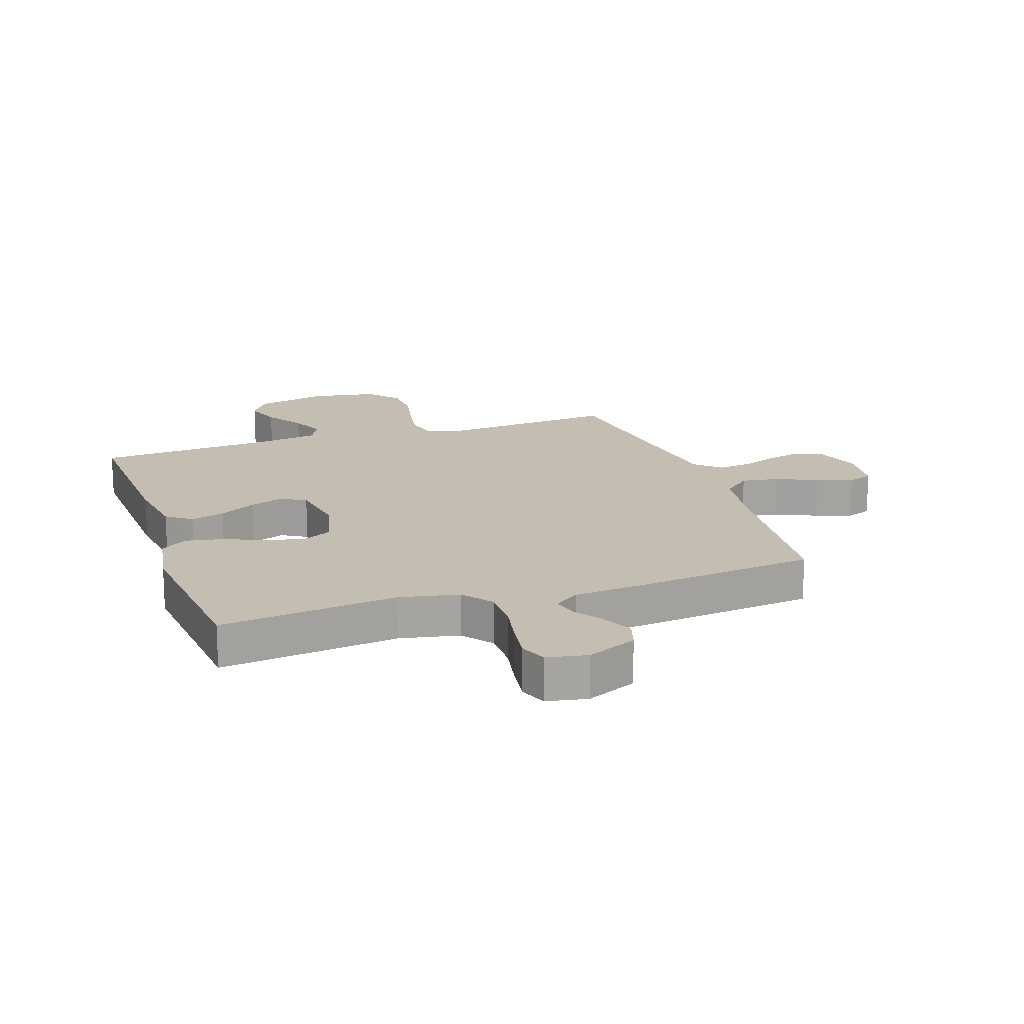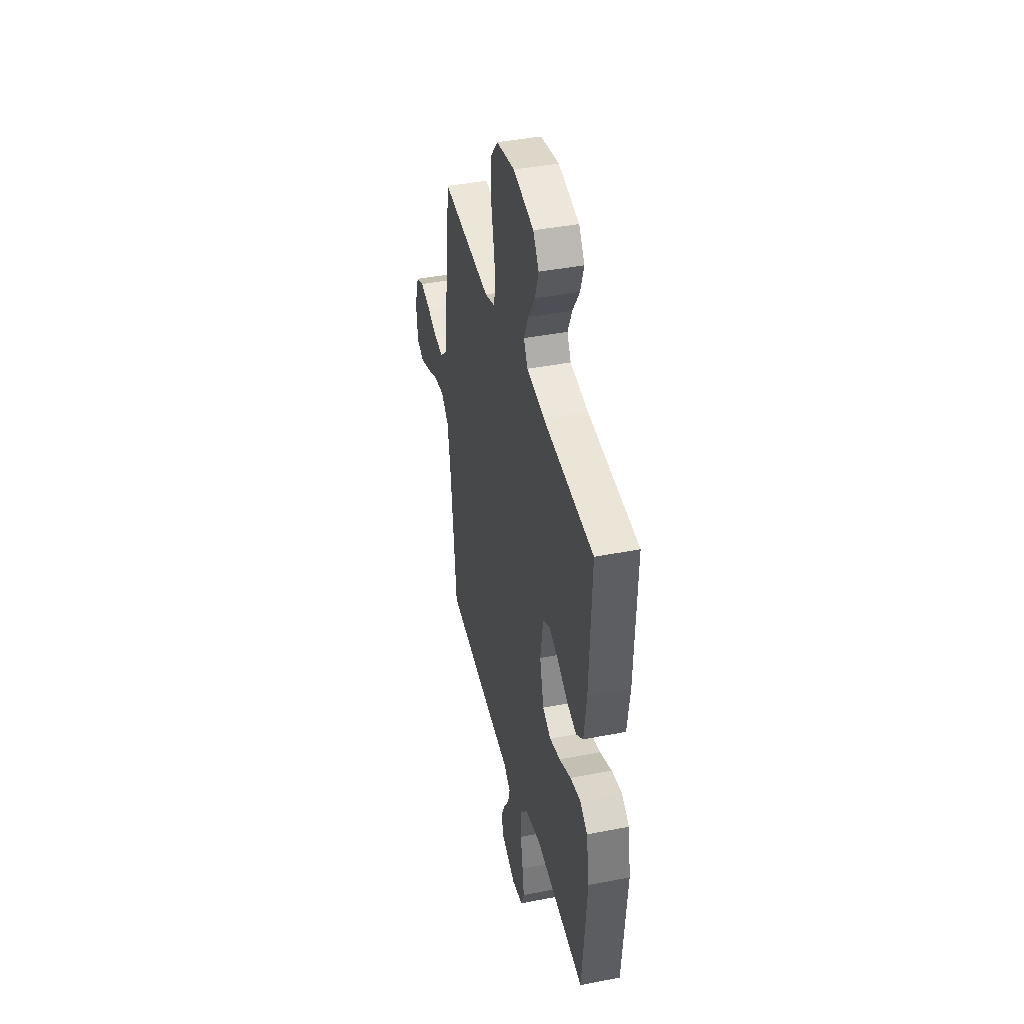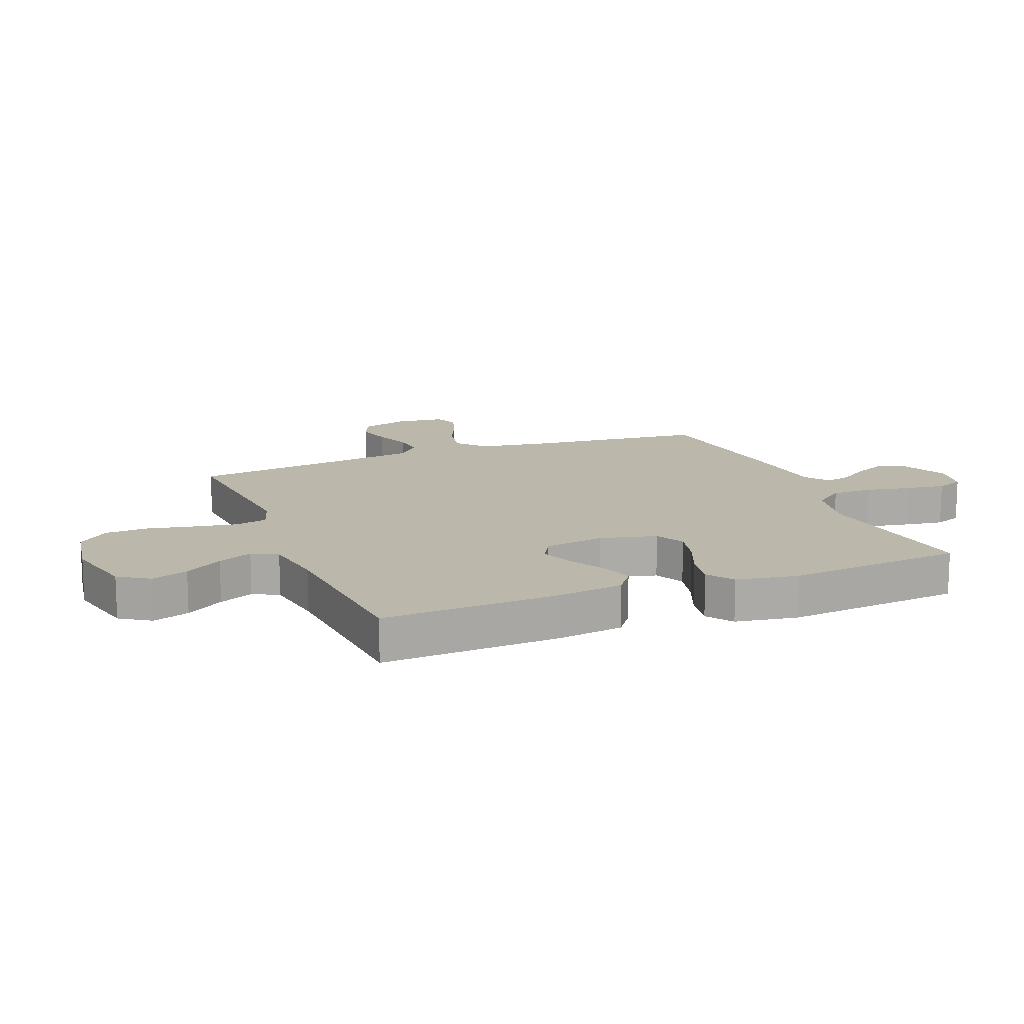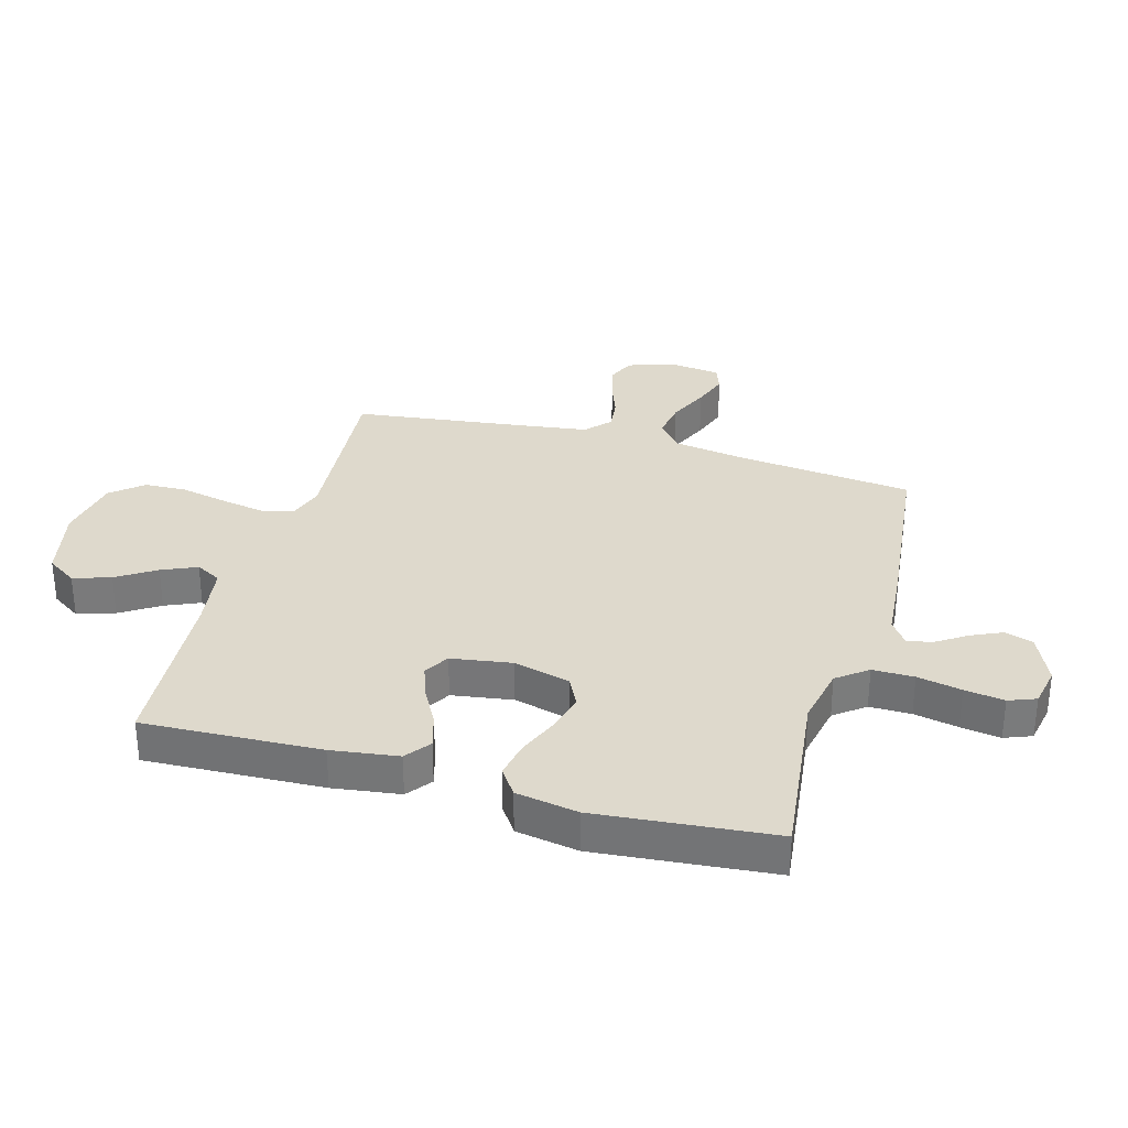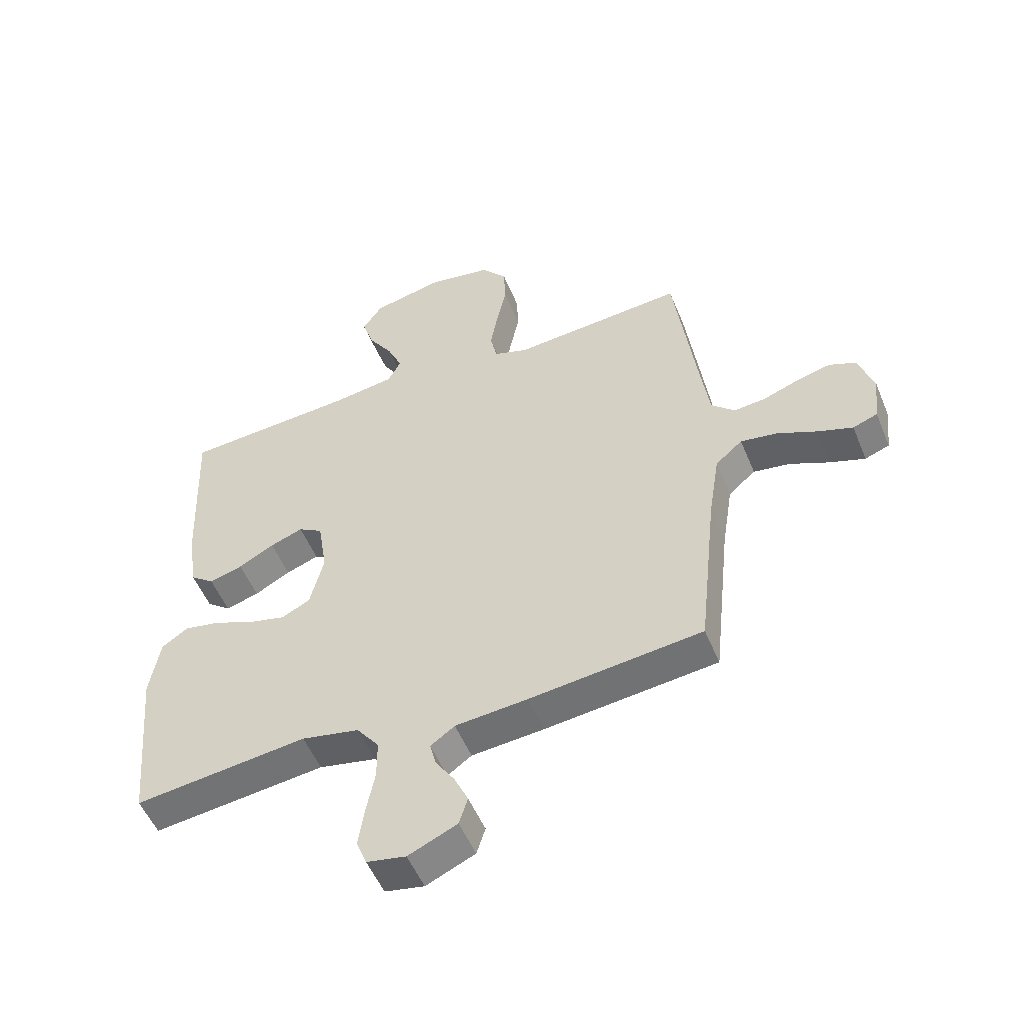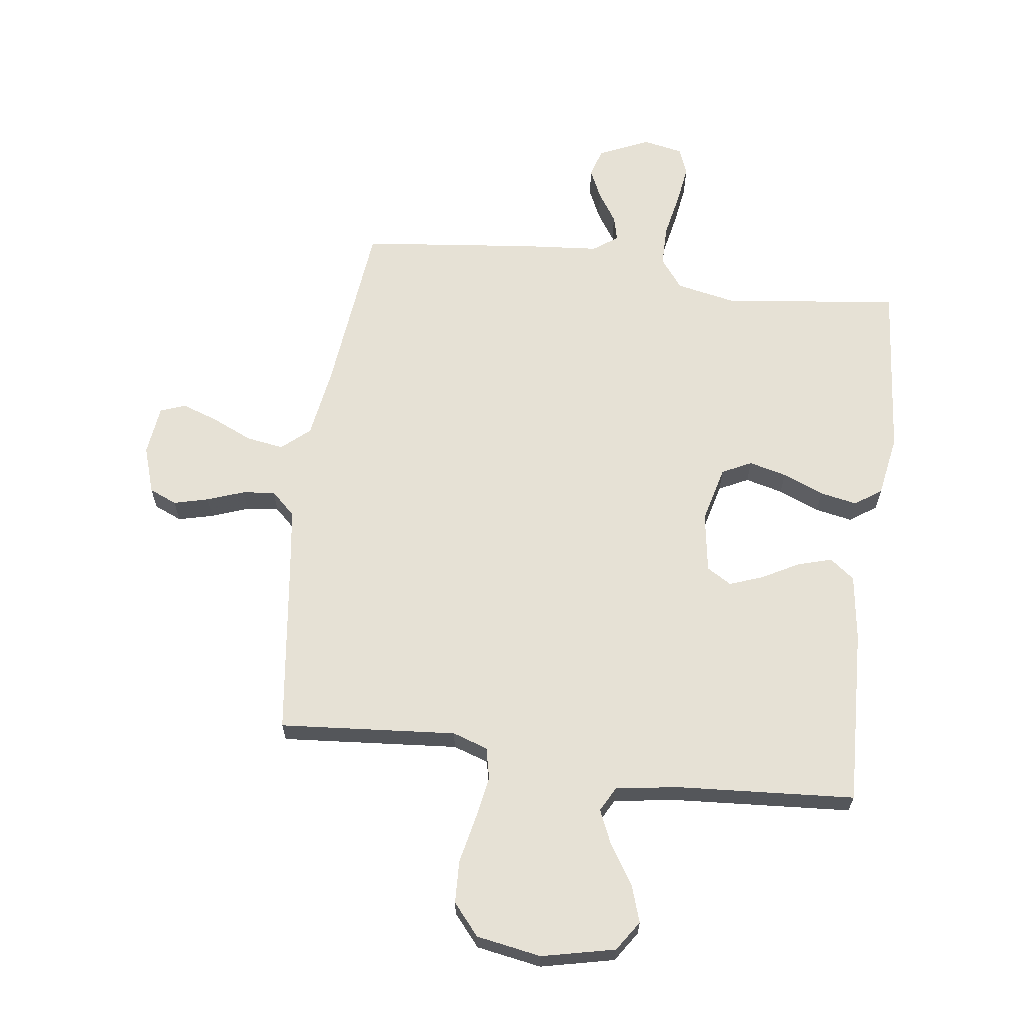
<metadata>
{"format":"obj","ext":"obj","renderer":"f3d","projection":"perspective","resolution":1024,"background":"white","views":[{"elev":17.2,"azim":161.2,"up":"+Y"},{"elev":41.1,"azim":76.6,"up":"+Z"},{"elev":14.2,"azim":68.1,"up":"+Y"},{"elev":32.1,"azim":105.9,"up":"+Y"},{"elev":-52.7,"azim":-157.9,"up":"+Z"},{"elev":64.4,"azim":7.6,"up":"+Y"}]}
</metadata>
<code>
v 0.5 0.07 0.5
v 0.487 0.07 0.2
v 0.471 0.07 0.087
v 0.429 0.07 0.055
v 0.371 0.07 0.072
v 0.309 0.07 0.106
v 0.252 0.07 0.127
v 0.21 0.07 0.102
v 0.194 0.07 0
v 0.218 0.07 -0.096
v 0.268 0.07 -0.121
v 0.332 0.07 -0.105
v 0.402 0.07 -0.076
v 0.465 0.07 -0.064
v 0.51 0.07 -0.095
v 0.528 0.07 -0.2
v 0.5 0.07 -0.5
v 0.2 0.07 -0.464
v 0.1 0.07 -0.484
v 0.061 0.07 -0.535
v 0.061 0.07 -0.605
v 0.076 0.07 -0.68
v 0.086 0.07 -0.747
v 0.068 0.07 -0.793
v 0 0.07 -0.806
v -0.085 0.07 -0.768
v -0.1 0.07 -0.72
v -0.076 0.07 -0.668
v -0.043 0.07 -0.618
v -0.032 0.07 -0.575
v -0.074 0.07 -0.545
v -0.2 0.07 -0.534
v -0.5 0.07 -0.5
v -0.532 0.07 -0.2
v -0.551 0.07 -0.08
v -0.598 0.07 -0.039
v -0.662 0.07 -0.049
v -0.731 0.07 -0.08
v -0.792 0.07 -0.101
v -0.835 0.07 -0.085
v -0.845 0.07 0
v -0.819 0.07 0.08
v -0.772 0.07 0.1
v -0.713 0.07 0.085
v -0.65 0.07 0.062
v -0.595 0.07 0.056
v -0.554 0.07 0.094
v -0.539 0.07 0.2
v -0.5 0.07 0.5
v -0.2 0.07 0.475
v -0.14 0.07 0.495
v -0.128 0.07 0.549
v -0.141 0.07 0.622
v -0.158 0.07 0.702
v -0.155 0.07 0.774
v -0.11 0.07 0.827
v 0 0.07 0.846
v 0.124 0.07 0.818
v 0.158 0.07 0.767
v 0.137 0.07 0.704
v 0.095 0.07 0.639
v 0.069 0.07 0.58
v 0.092 0.07 0.537
v 0.2 0.07 0.521
v 0.5 0 0.5
v 0.487 0 0.2
v 0.471 0 0.087
v 0.429 0 0.055
v 0.371 0 0.072
v 0.309 0 0.106
v 0.252 0 0.127
v 0.21 0 0.102
v 0.194 0 0
v 0.218 0 -0.096
v 0.268 0 -0.121
v 0.332 0 -0.105
v 0.402 0 -0.076
v 0.465 0 -0.064
v 0.51 0 -0.095
v 0.528 0 -0.2
v 0.5 0 -0.5
v 0.2 0 -0.464
v 0.1 0 -0.484
v 0.061 0 -0.535
v 0.061 0 -0.605
v 0.076 0 -0.68
v 0.086 0 -0.747
v 0.068 0 -0.793
v 0 0 -0.806
v -0.085 0 -0.768
v -0.1 0 -0.72
v -0.076 0 -0.668
v -0.043 0 -0.618
v -0.032 0 -0.575
v -0.074 0 -0.545
v -0.2 0 -0.534
v -0.5 0 -0.5
v -0.532 0 -0.2
v -0.551 0 -0.08
v -0.598 0 -0.039
v -0.662 0 -0.049
v -0.731 0 -0.08
v -0.792 0 -0.101
v -0.835 0 -0.085
v -0.845 0 0
v -0.819 0 0.08
v -0.772 0 0.1
v -0.713 0 0.085
v -0.65 0 0.062
v -0.595 0 0.056
v -0.554 0 0.094
v -0.539 0 0.2
v -0.5 0 0.5
v -0.2 0 0.475
v -0.14 0 0.495
v -0.128 0 0.549
v -0.141 0 0.622
v -0.158 0 0.702
v -0.155 0 0.774
v -0.11 0 0.827
v 0 0 0.846
v 0.124 0 0.818
v 0.158 0 0.767
v 0.137 0 0.704
v 0.095 0 0.639
v 0.069 0 0.58
v 0.092 0 0.537
v 0.2 0 0.521
f 58 59 60 61
f 58 61 62
f 57 58 62
f 56 57 62
f 53 54 55 56
f 52 53 56 62
f 51 52 62 63
f 48 49 50
f 47 48 50 51
f 42 43 44 45
f 42 45 46
f 41 42 46
f 40 41 46
f 37 38 39 40
f 37 40 46
f 36 37 46 47
f 31 32 33 34
f 30 31 34 35
f 26 27 28 29
f 24 25 26 29
f 24 29 30
f 21 22 23 24
f 21 24 30
f 20 21 30 35
f 15 16 17 18
f 15 18 19
f 12 13 14 15
f 11 12 15 19
f 10 11 19 20
f 3 4 5 6
f 3 6 7
f 64 1 2 3
f 64 3 7
f 63 64 7 8
f 51 63 8 9
f 35 36 47 51
f 20 35 51
f 9 10 20 51
f 125 124 123 122
f 126 125 122
f 126 122 121
f 126 121 120
f 120 119 118 117
f 126 120 117 116
f 127 126 116 115
f 114 113 112
f 115 114 112 111
f 109 108 107 106
f 110 109 106
f 110 106 105
f 110 105 104
f 104 103 102 101
f 110 104 101
f 111 110 101 100
f 98 97 96 95
f 99 98 95 94
f 93 92 91 90
f 93 90 89 88
f 94 93 88
f 88 87 86 85
f 94 88 85
f 99 94 85 84
f 82 81 80 79
f 83 82 79
f 79 78 77 76
f 83 79 76 75
f 84 83 75 74
f 70 69 68 67
f 71 70 67
f 67 66 65 128
f 71 67 128
f 72 71 128 127
f 73 72 127 115
f 115 111 100 99
f 115 99 84
f 115 84 74 73
f 1 65 66 2
f 2 66 67 3
f 3 67 68 4
f 4 68 69 5
f 5 69 70 6
f 6 70 71 7
f 7 71 72 8
f 8 72 73 9
f 9 73 74 10
f 10 74 75 11
f 11 75 76 12
f 12 76 77 13
f 13 77 78 14
f 14 78 79 15
f 15 79 80 16
f 16 80 81 17
f 17 81 82 18
f 18 82 83 19
f 19 83 84 20
f 20 84 85 21
f 21 85 86 22
f 22 86 87 23
f 23 87 88 24
f 24 88 89 25
f 25 89 90 26
f 26 90 91 27
f 27 91 92 28
f 28 92 93 29
f 29 93 94 30
f 30 94 95 31
f 31 95 96 32
f 32 96 97 33
f 33 97 98 34
f 34 98 99 35
f 35 99 100 36
f 36 100 101 37
f 37 101 102 38
f 38 102 103 39
f 39 103 104 40
f 40 104 105 41
f 41 105 106 42
f 42 106 107 43
f 43 107 108 44
f 44 108 109 45
f 45 109 110 46
f 46 110 111 47
f 47 111 112 48
f 48 112 113 49
f 49 113 114 50
f 50 114 115 51
f 51 115 116 52
f 52 116 117 53
f 53 117 118 54
f 54 118 119 55
f 55 119 120 56
f 56 120 121 57
f 57 121 122 58
f 58 122 123 59
f 59 123 124 60
f 60 124 125 61
f 61 125 126 62
f 62 126 127 63
f 63 127 128 64
f 64 128 65 1

</code>
